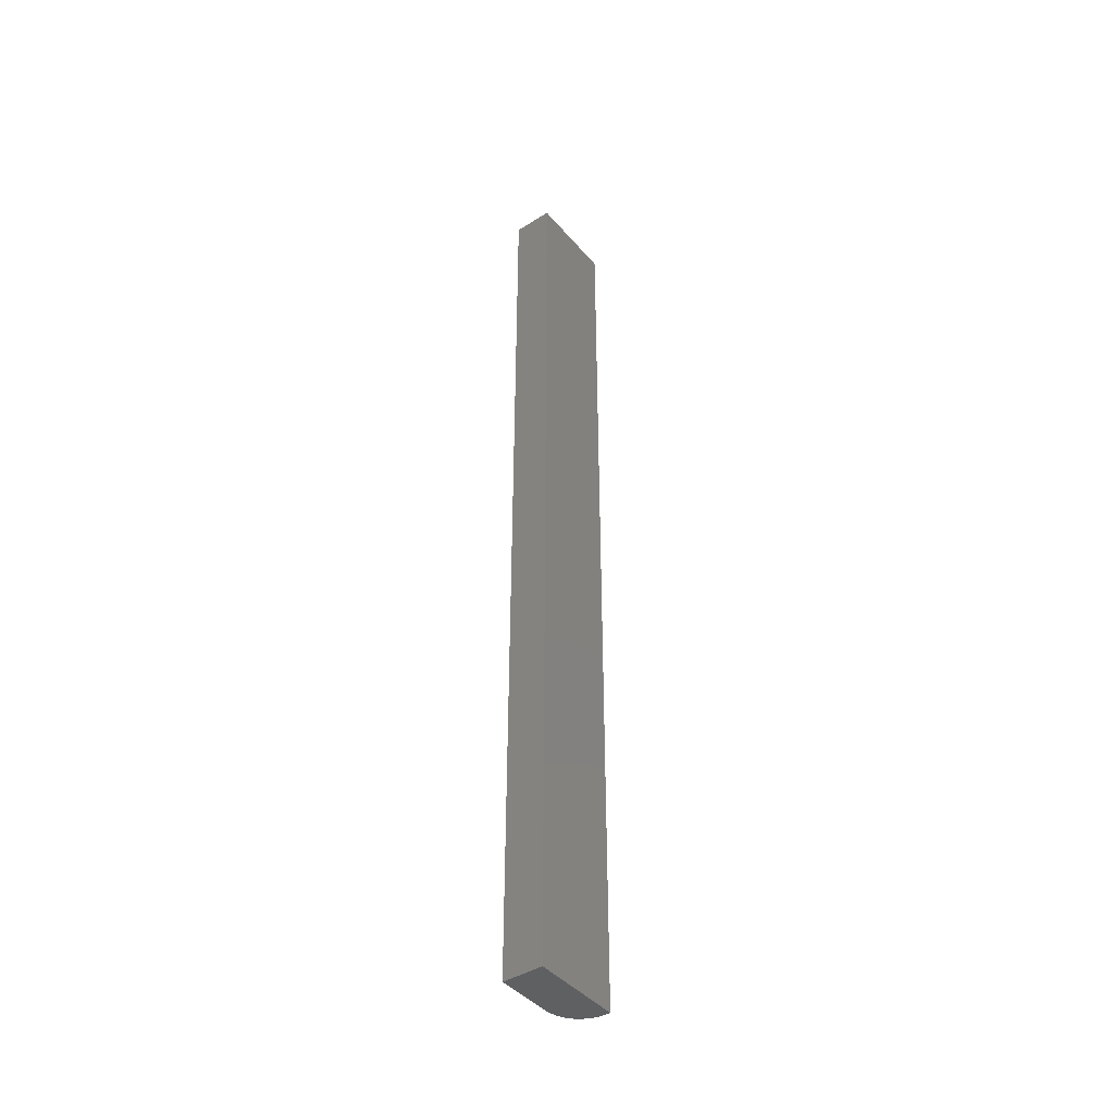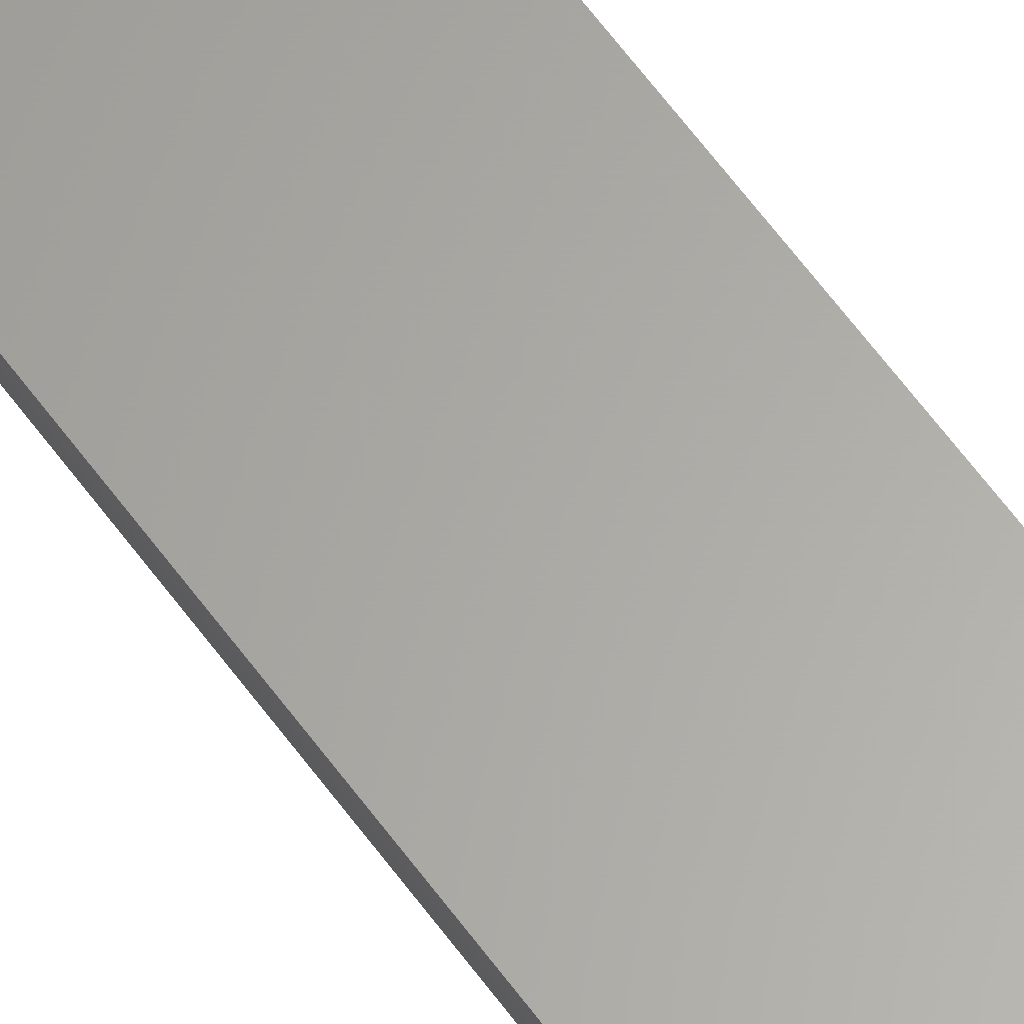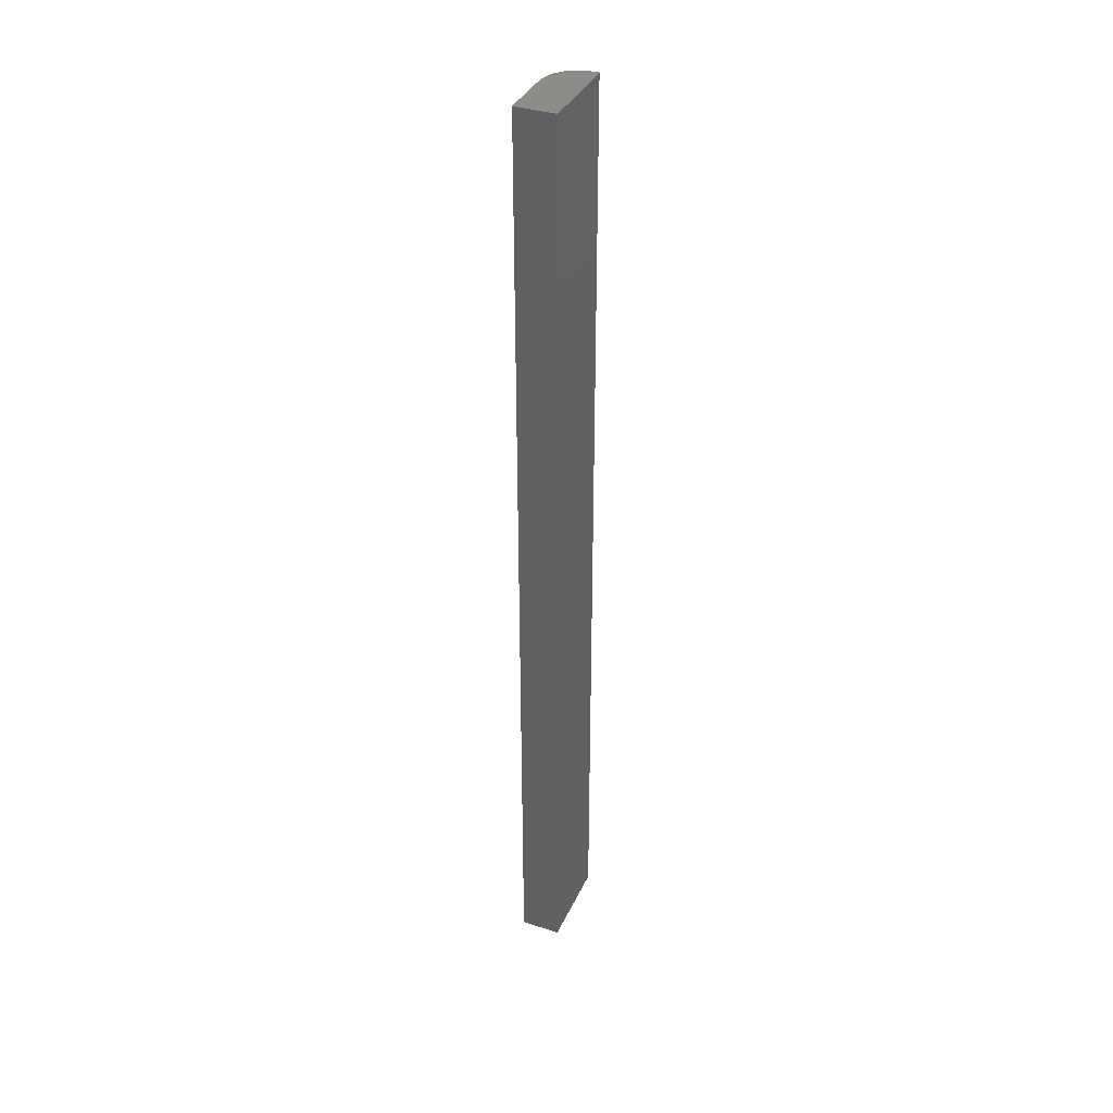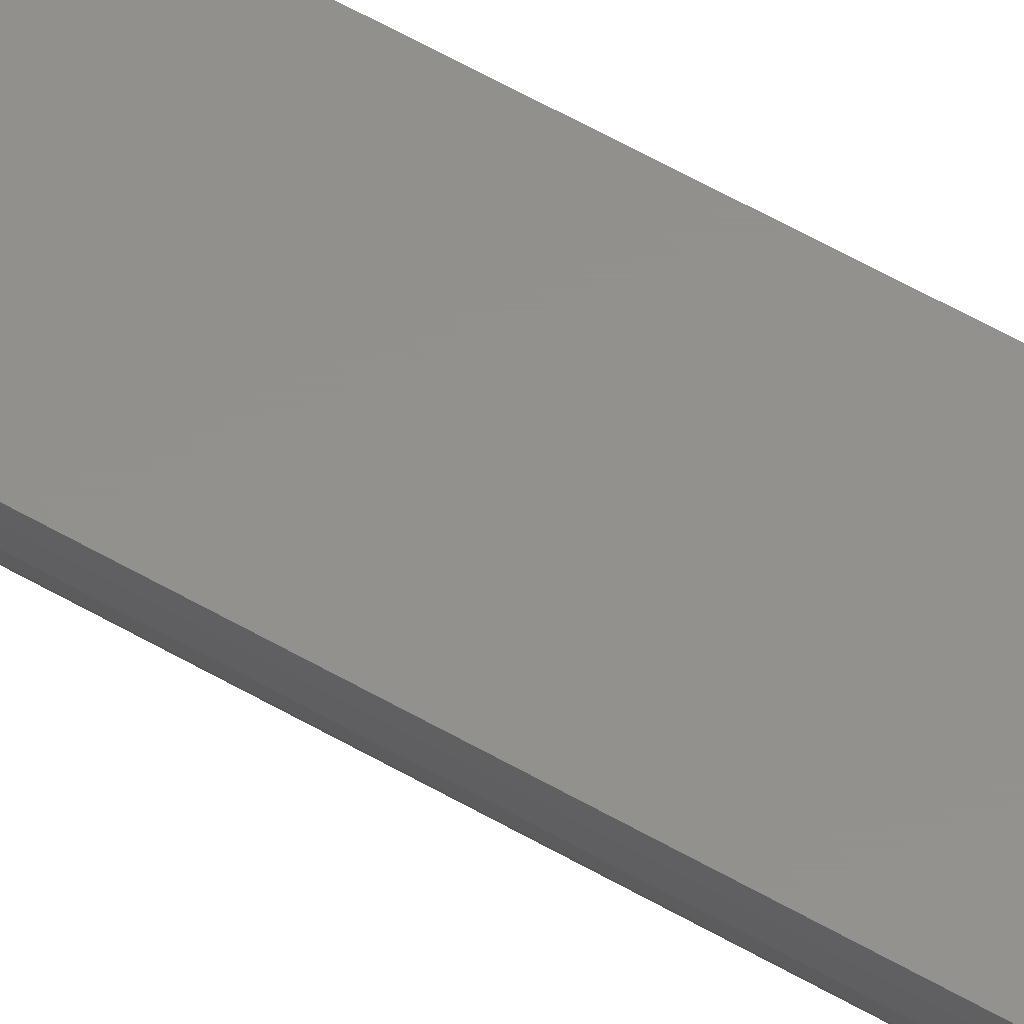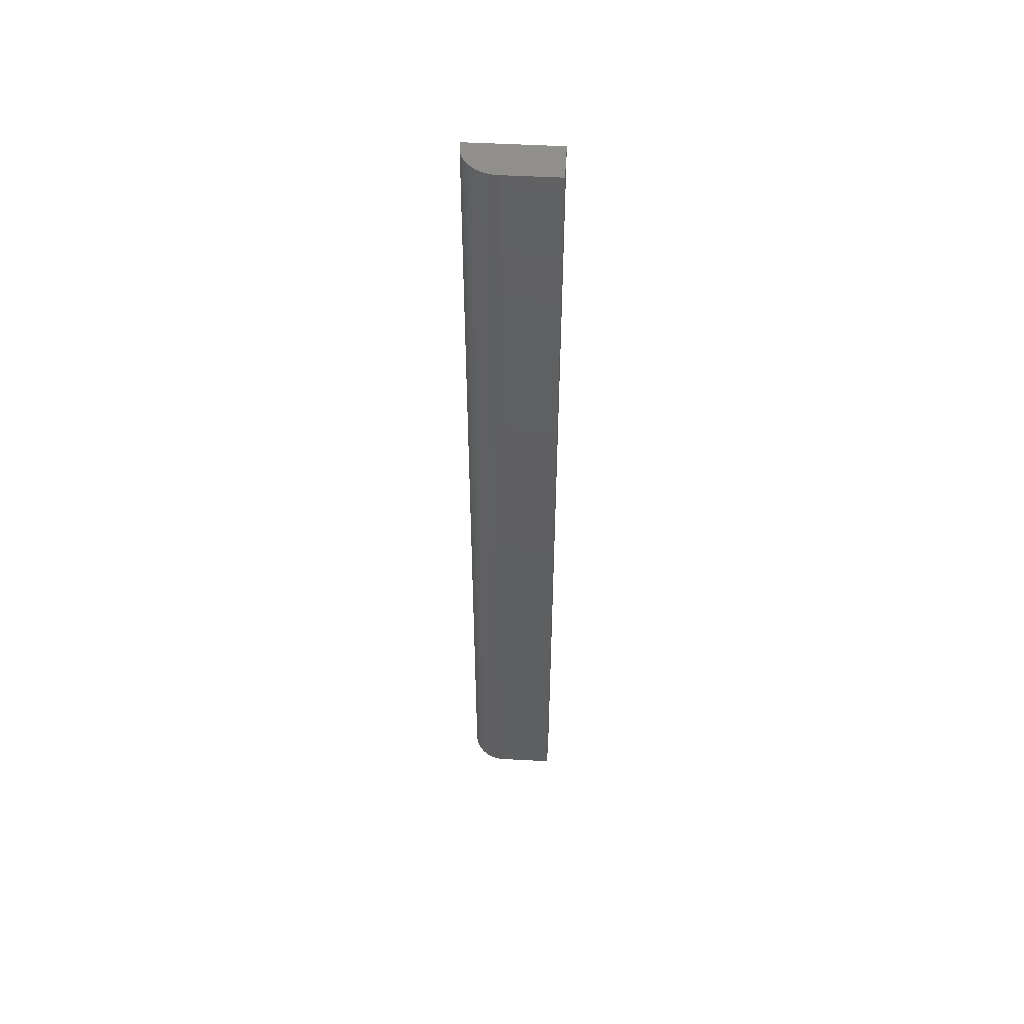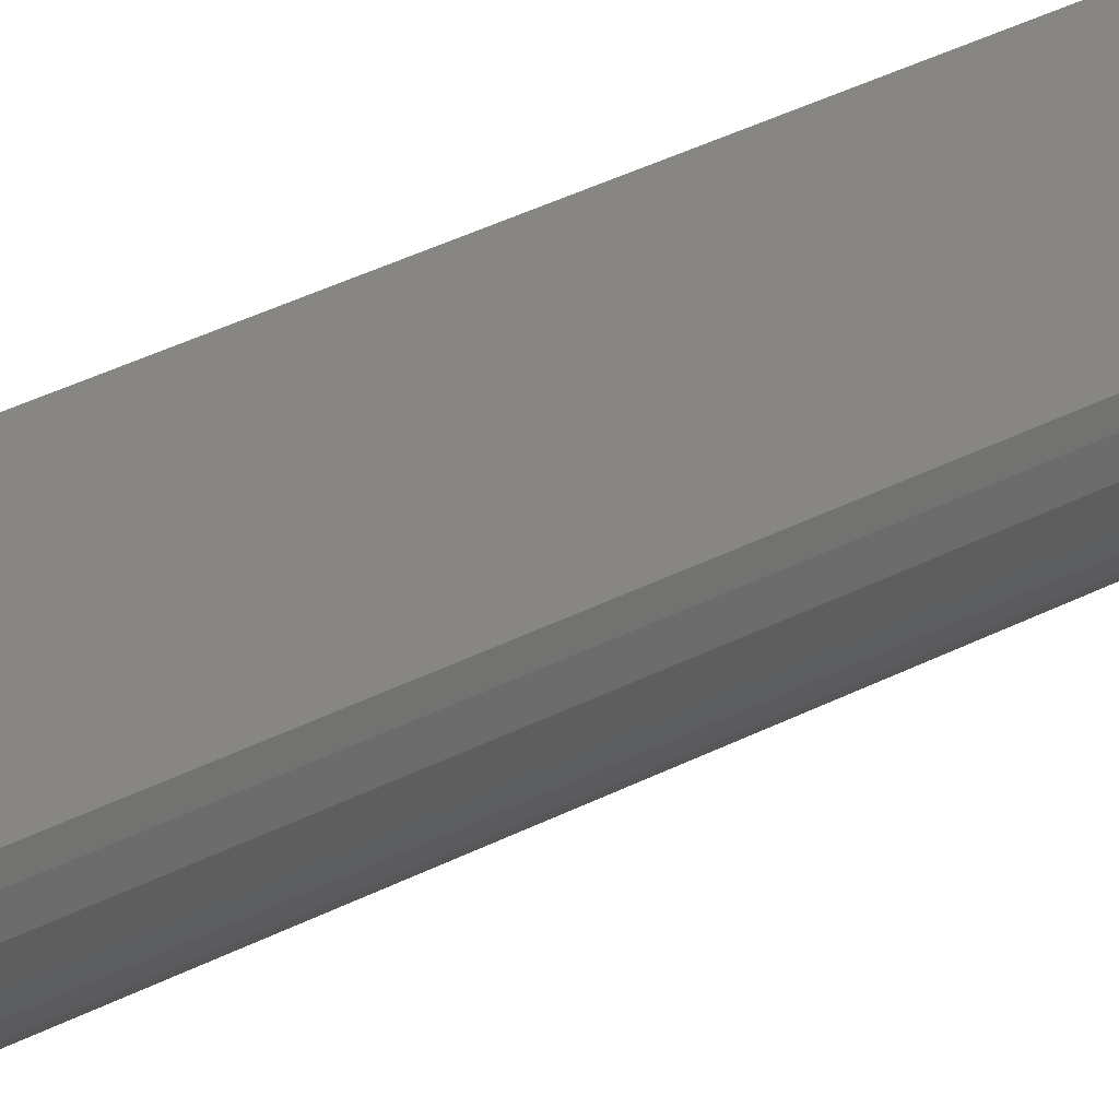
<metadata>
{"format":"stl","ext":"stl","renderer":"f3d","projection":"perspective","resolution":1024,"background":"white","views":[{"elev":-42.6,"azim":126.9,"up":"+Z"},{"elev":63.3,"azim":-36.3,"up":"+Y"},{"elev":36.8,"azim":112.7,"up":"+Z"},{"elev":54.4,"azim":-58.0,"up":"+Y"},{"elev":51.8,"azim":3.3,"up":"+Z"},{"elev":22.8,"azim":-136.1,"up":"+Y"}]}
</metadata>
<code>
# stl→obj: 24 verts, 44 faces
v -0.01562 -0.0625 -0.75
v 0.07179 -0.0625 -0.75
v -0.01562 -0.0625 0.75
v 0.07179 -0.0625 0.75
v -0.07031 -0.007812 0.75
v -0.07031 1.665e-16 0.75
v -0.07031 -0.007812 -0.75
v -0.07031 0 -0.75
v -0.06926 -0.01848 0.75
v -0.06615 -0.02874 0.75
v -0.0611 -0.0382 0.75
v -0.05429 -0.04648 0.75
v -0.04601 -0.05328 0.75
v -0.03655 -0.05834 0.75
v -0.02629 -0.06145 0.75
v 0.07179 1.744e-16 0.75
v -0.02629 -0.06145 -0.75
v -0.03655 -0.05834 -0.75
v -0.04601 -0.05328 -0.75
v -0.05429 -0.04648 -0.75
v -0.0611 -0.0382 -0.75
v -0.06615 -0.02874 -0.75
v -0.06926 -0.01848 -0.75
v 0.07179 7.888e-18 -0.75
f 1 2 3
f 3 2 4
f 5 6 7
f 7 6 8
f 6 5 9
f 6 9 10
f 6 10 11
f 6 11 12
f 6 12 13
f 6 13 14
f 6 14 15
f 6 15 3
f 6 3 4
f 6 4 16
f 1 17 18
f 1 18 19
f 1 19 20
f 1 20 21
f 1 21 22
f 1 22 23
f 1 23 7
f 1 7 8
f 1 8 24
f 1 24 2
f 5 7 9
f 9 7 23
f 9 23 10
f 10 23 22
f 10 22 11
f 11 22 21
f 11 21 12
f 12 21 20
f 12 20 13
f 13 20 19
f 13 19 14
f 14 19 18
f 14 18 15
f 15 18 17
f 15 17 3
f 3 17 1
f 8 6 24
f 24 6 16
f 2 24 4
f 4 24 16

</code>
